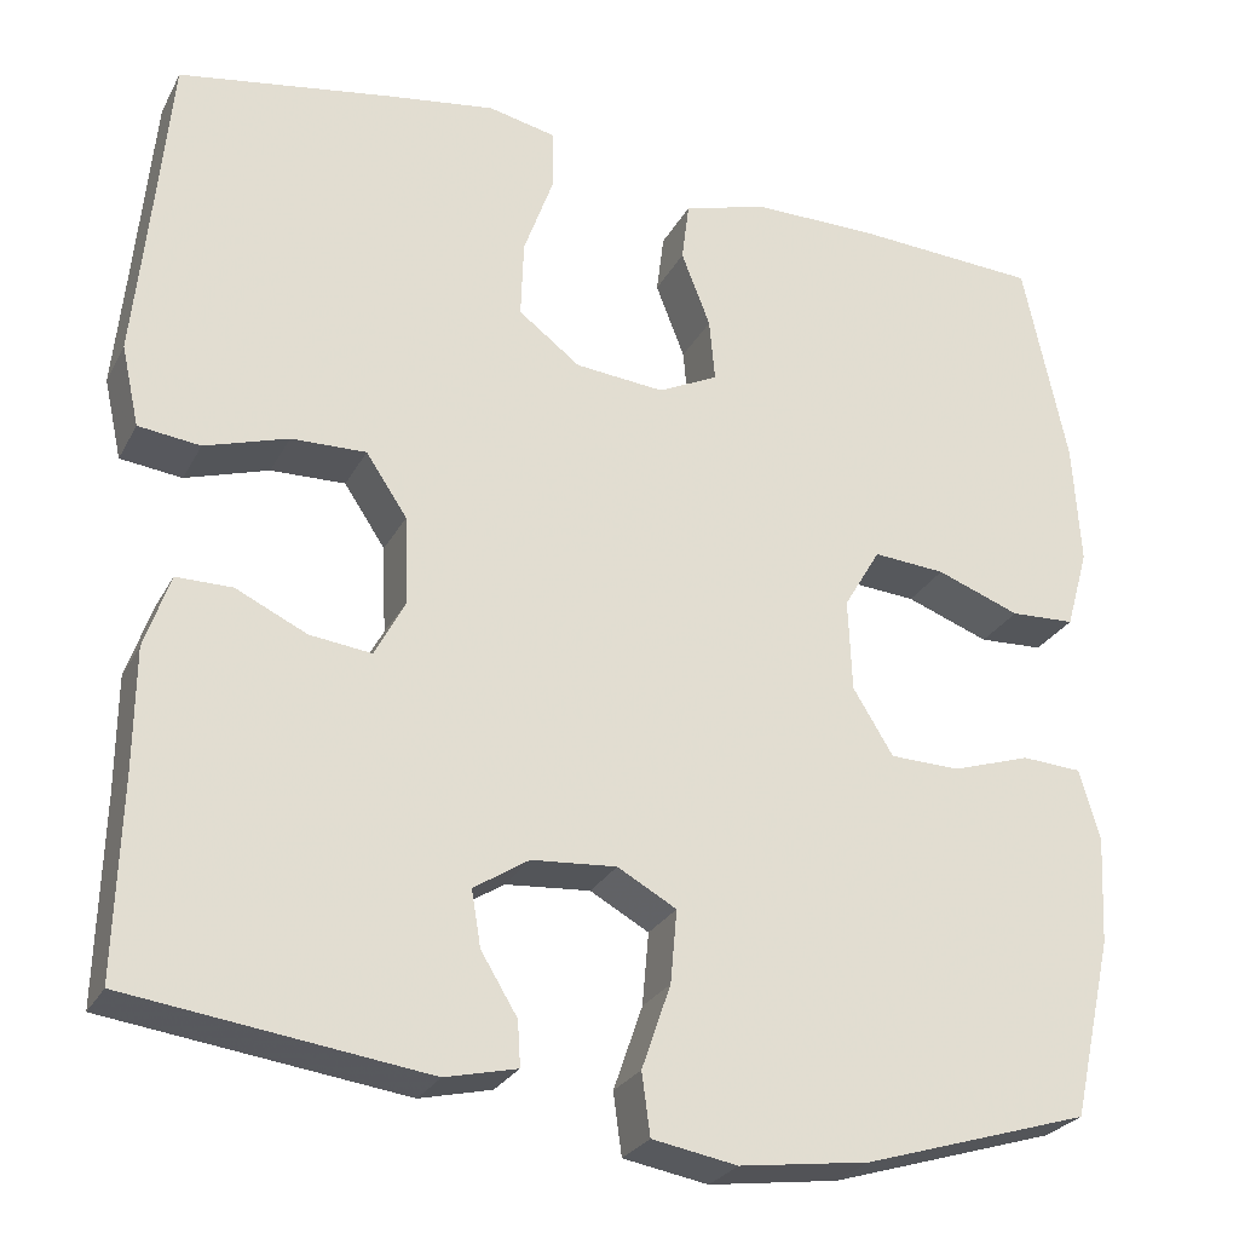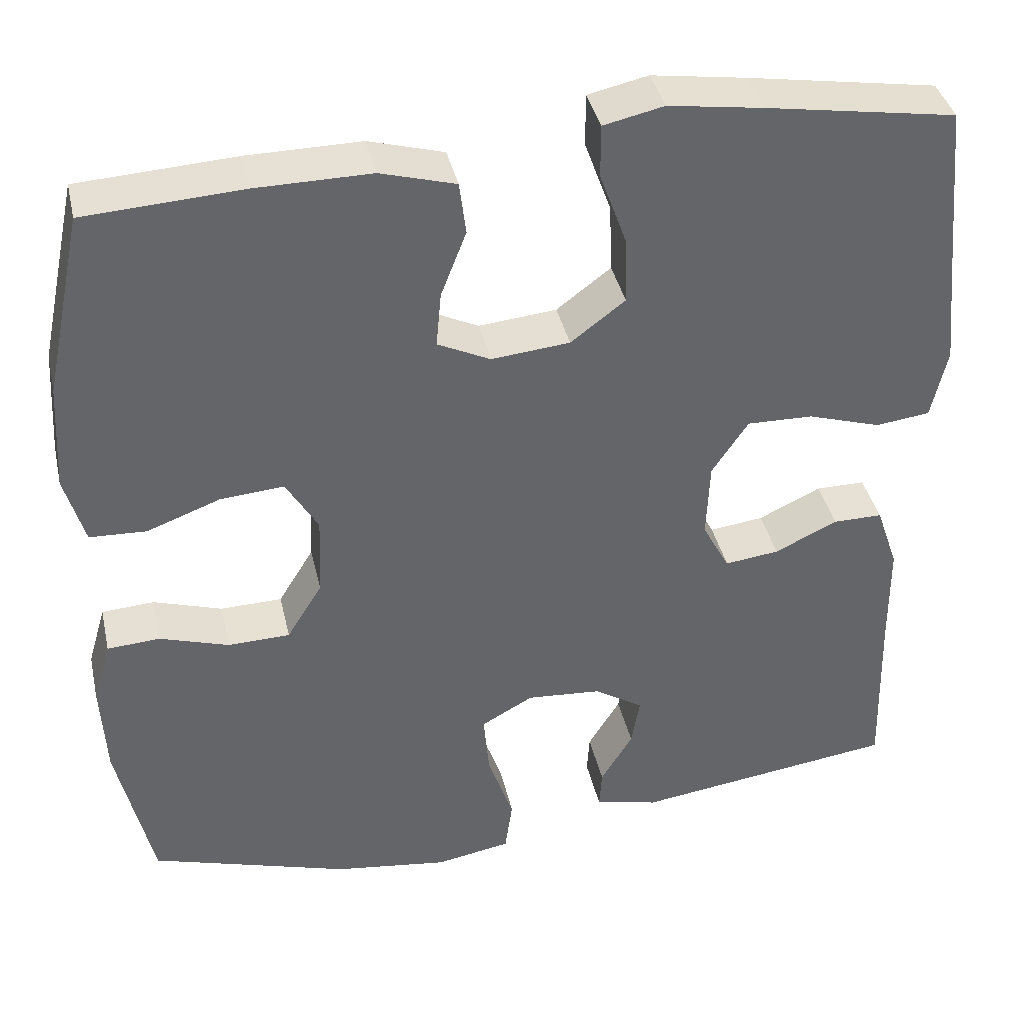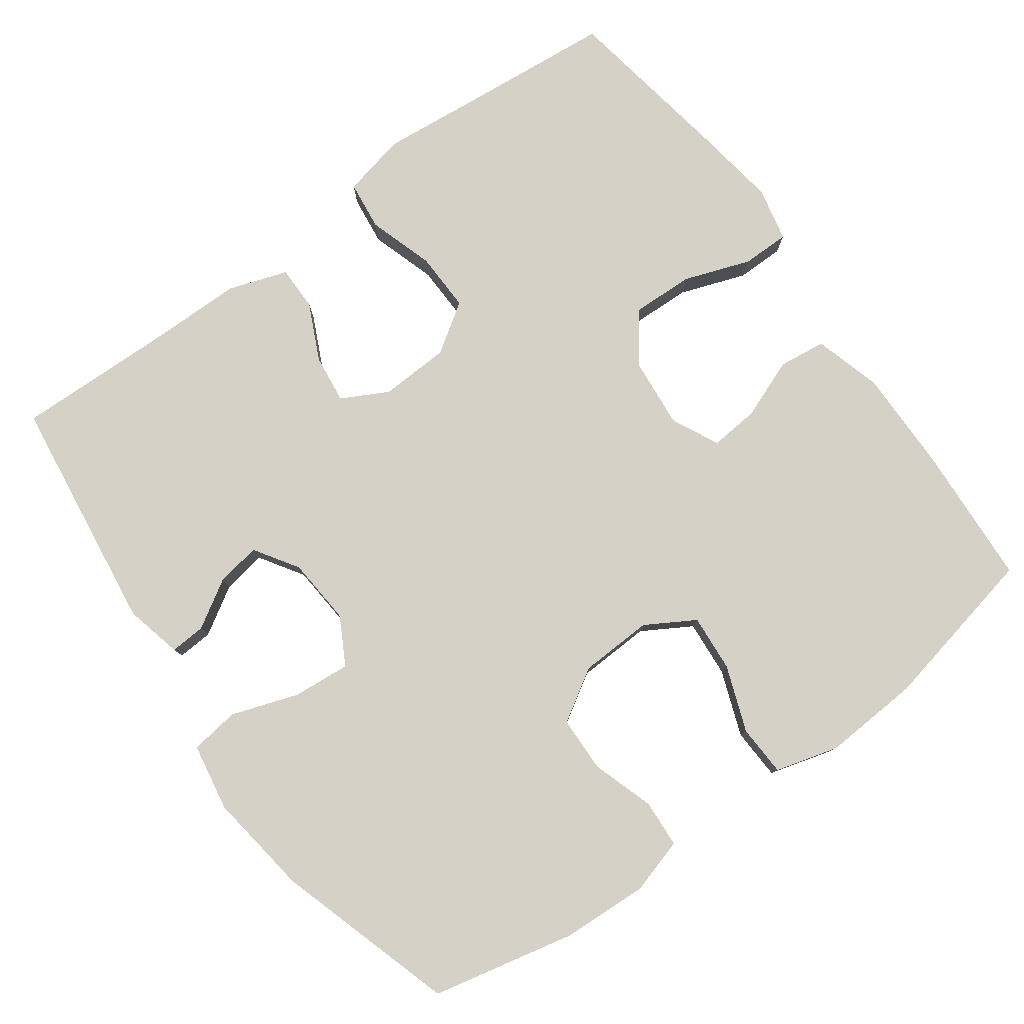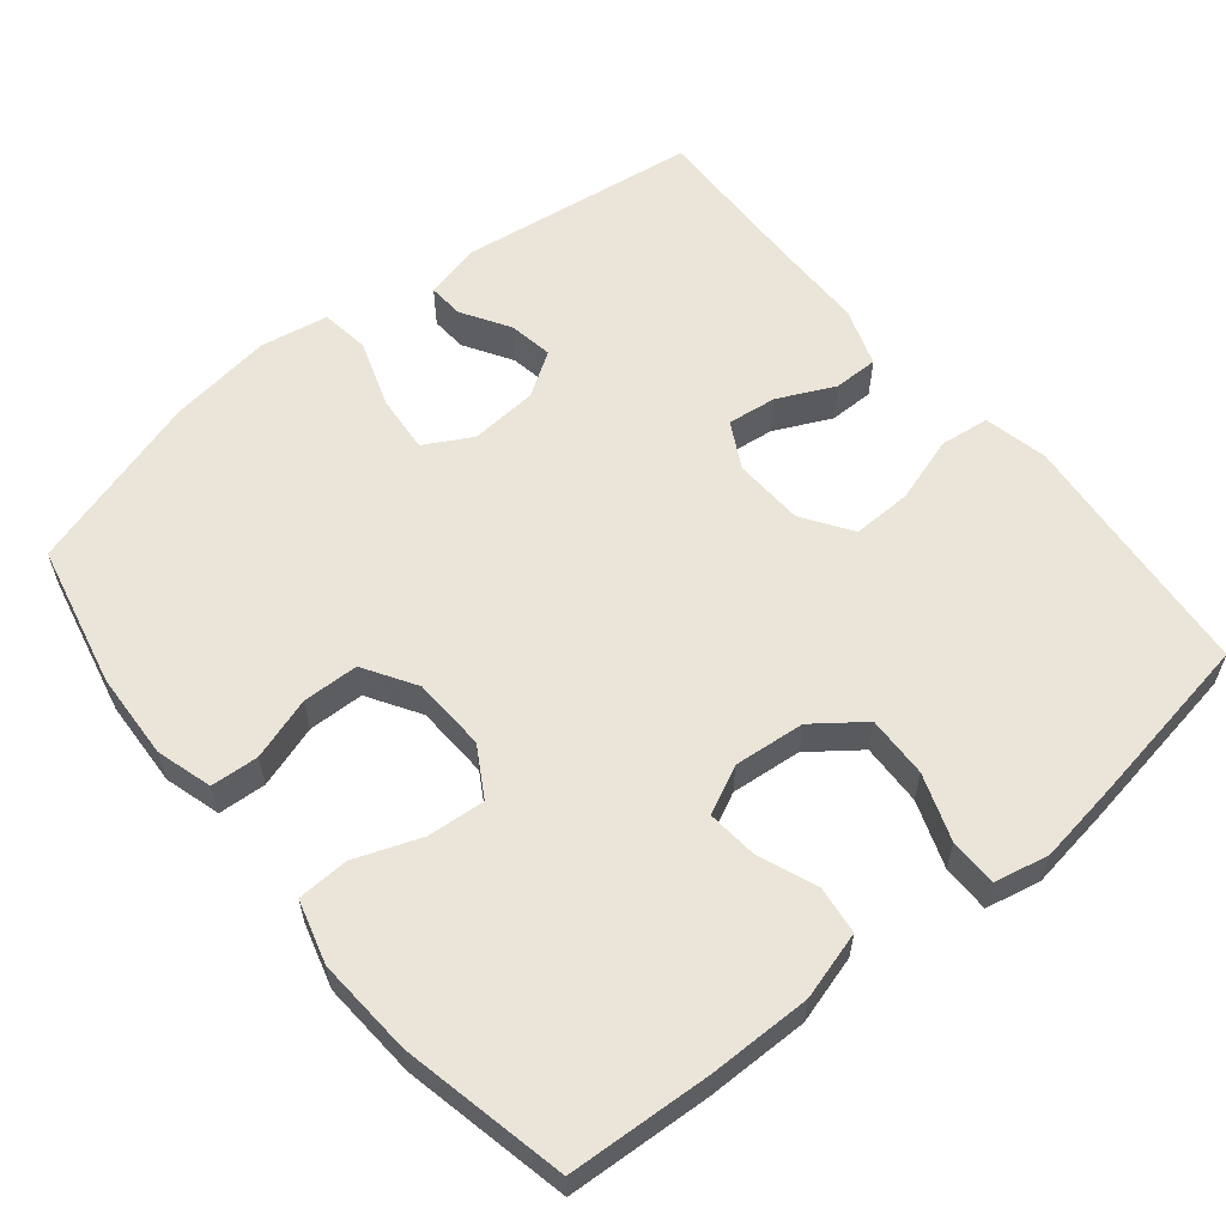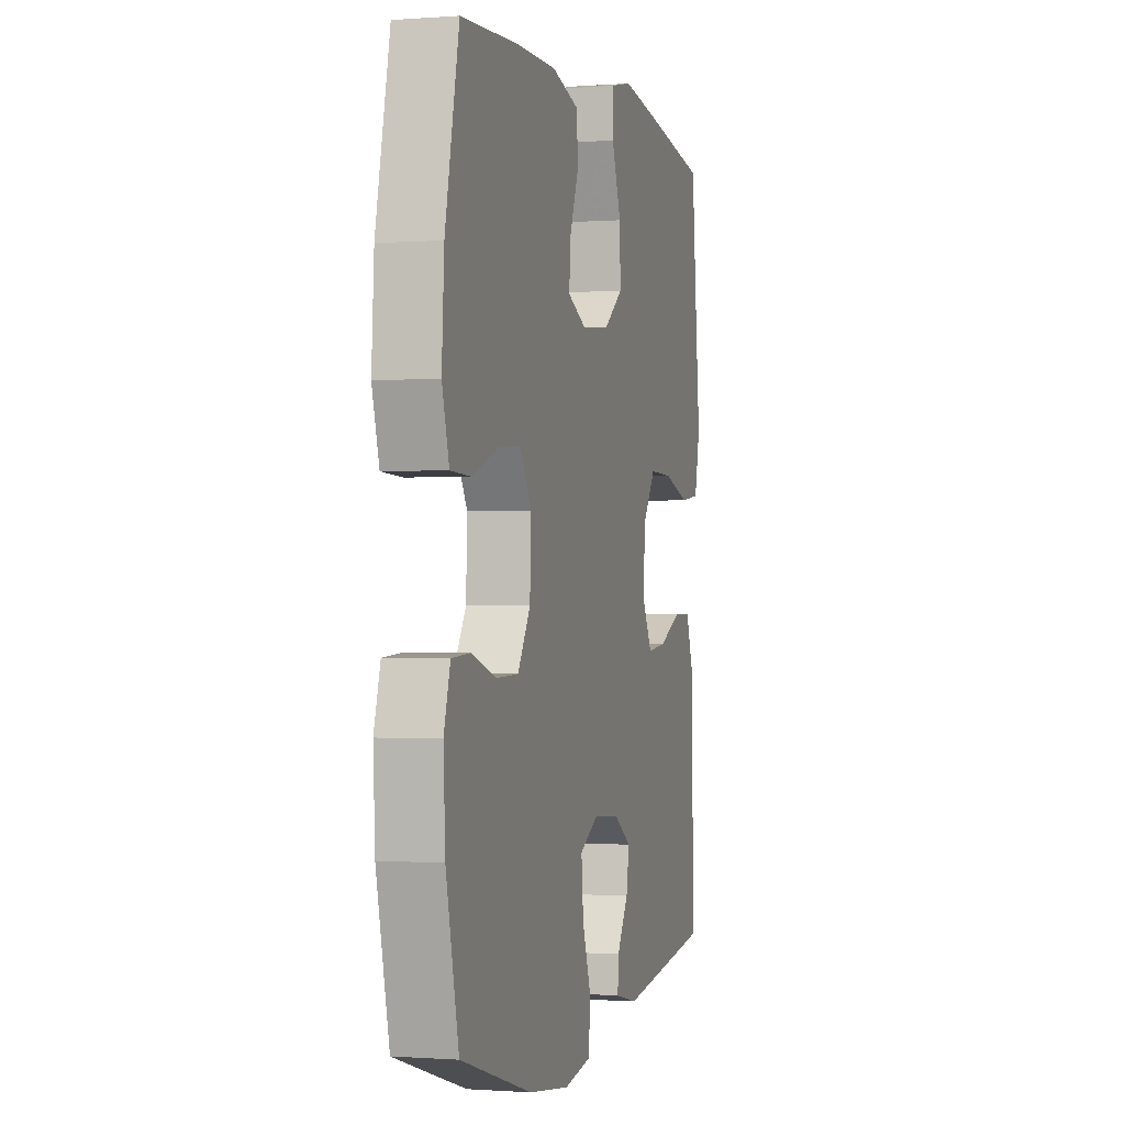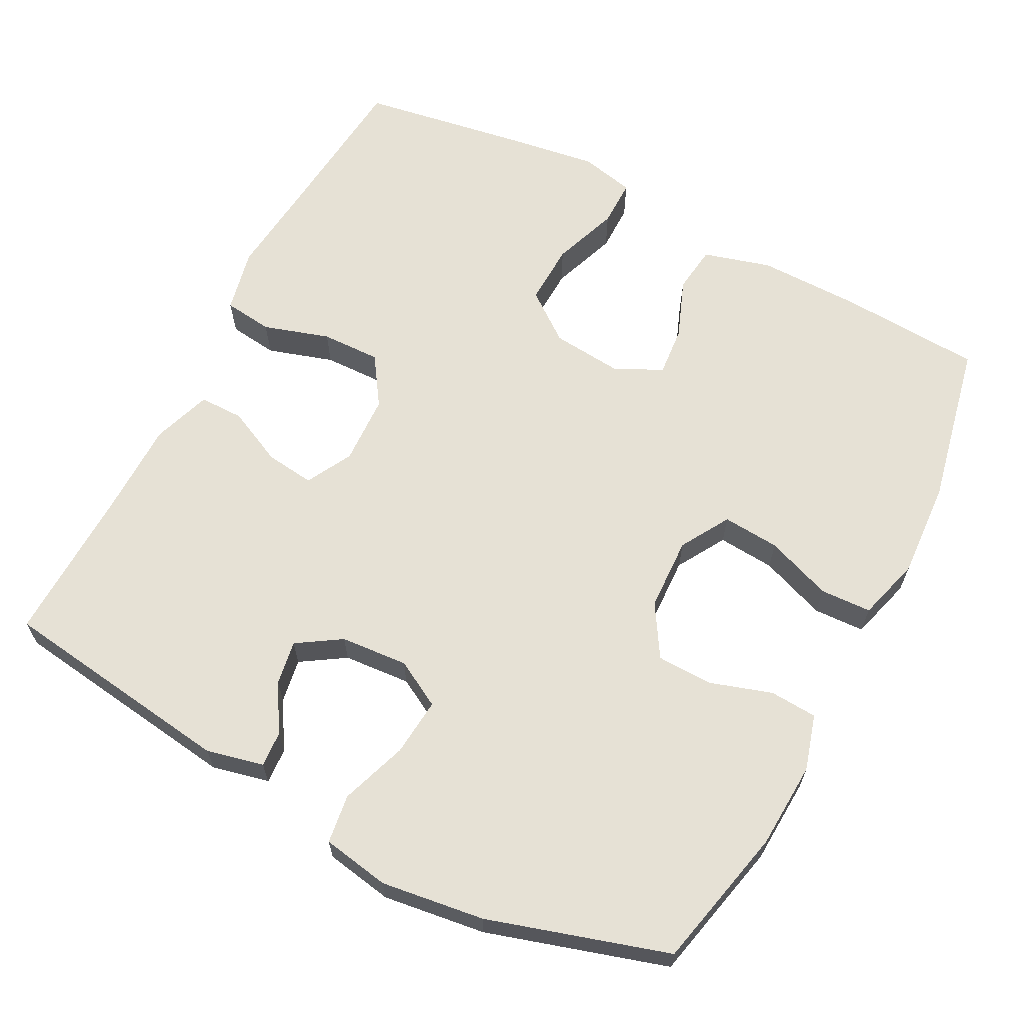
<metadata>
{"format":"obj","ext":"obj","renderer":"f3d","projection":"perspective","resolution":1024,"background":"white","views":[{"elev":-26.5,"azim":157.3,"up":"+Z"},{"elev":39.0,"azim":-12.6,"up":"+Z"},{"elev":79.6,"azim":-126.0,"up":"+Y"},{"elev":59.1,"azim":-39.3,"up":"+Y"},{"elev":-0.7,"azim":-74.3,"up":"+Z"},{"elev":64.4,"azim":-152.4,"up":"+Y"}]}
</metadata>
<code>
v -0.5 0.07 -0.5
v -0.543 0.07 -0.308
v -0.549 0.07 -0.191
v -0.527 0.07 -0.116
v -0.463 0.07 -0.112
v -0.379 0.07 -0.139
v -0.304 0.07 -0.137
v -0.261 0.07 -0.067
v -0.257 0.07 0.032
v -0.296 0.07 0.098
v -0.373 0.07 0.092
v -0.462 0.07 0.059
v -0.531 0.07 0.062
v -0.555 0.07 0.147
v -0.547 0.07 0.278
v -0.5 0.07 0.5
v -0.308 0.07 0.511
v -0.17 0.07 0.512
v -0.079 0.07 0.486
v -0.071 0.07 0.422
v -0.102 0.07 0.342
v -0.108 0.07 0.275
v -0.044 0.07 0.244
v 0.051 0.07 0.253
v 0.117 0.07 0.303
v 0.114 0.07 0.386
v 0.082 0.07 0.475
v 0.082 0.07 0.539
v 0.155 0.07 0.555
v 0.27 0.07 0.538
v 0.5 0.07 0.5
v 0.52 0.07 0.29
v 0.533 0.07 0.161
v 0.514 0.07 0.075
v 0.448 0.07 0.067
v 0.359 0.07 0.095
v 0.279 0.07 0.097
v 0.235 0.07 0.031
v 0.231 0.07 -0.063
v 0.264 0.07 -0.125
v 0.33 0.07 -0.117
v 0.406 0.07 -0.081
v 0.466 0.07 -0.081
v 0.493 0.07 -0.16
v 0.494 0.07 -0.285
v 0.5 0.07 -0.5
v 0.181 0.07 -0.543
v 0.104 0.07 -0.525
v 0.107 0.07 -0.477
v 0.146 0.07 -0.413
v 0.156 0.07 -0.353
v 0.097 0.07 -0.315
v 0.006 0.07 -0.308
v -0.057 0.07 -0.343
v -0.05 0.07 -0.421
v -0.019 0.07 -0.511
v -0.028 0.07 -0.577
v -0.119 0.07 -0.593
v -0.258 0.07 -0.574
v -0.5 0 -0.5
v -0.543 0 -0.308
v -0.549 0 -0.191
v -0.527 0 -0.116
v -0.463 0 -0.112
v -0.379 0 -0.139
v -0.304 0 -0.137
v -0.261 0 -0.067
v -0.257 0 0.032
v -0.296 0 0.098
v -0.373 0 0.092
v -0.462 0 0.059
v -0.531 0 0.062
v -0.555 0 0.147
v -0.547 0 0.278
v -0.5 0 0.5
v -0.308 0 0.511
v -0.17 0 0.512
v -0.079 0 0.486
v -0.071 0 0.422
v -0.102 0 0.342
v -0.108 0 0.275
v -0.044 0 0.244
v 0.051 0 0.253
v 0.117 0 0.303
v 0.114 0 0.386
v 0.082 0 0.475
v 0.082 0 0.539
v 0.155 0 0.555
v 0.27 0 0.538
v 0.5 0 0.5
v 0.52 0 0.29
v 0.533 0 0.161
v 0.514 0 0.075
v 0.448 0 0.067
v 0.359 0 0.095
v 0.279 0 0.097
v 0.235 0 0.031
v 0.231 0 -0.063
v 0.264 0 -0.125
v 0.33 0 -0.117
v 0.406 0 -0.081
v 0.466 0 -0.081
v 0.493 0 -0.16
v 0.494 0 -0.285
v 0.5 0 -0.5
v 0.181 0 -0.543
v 0.104 0 -0.525
v 0.107 0 -0.477
v 0.146 0 -0.413
v 0.156 0 -0.353
v 0.097 0 -0.315
v 0.006 0 -0.308
v -0.057 0 -0.343
v -0.05 0 -0.421
v -0.019 0 -0.511
v -0.028 0 -0.577
v -0.119 0 -0.593
v -0.258 0 -0.574
f 4 5 6
f 3 4 6
f 2 3 6
f 1 2 6
f 59 1 6
f 58 59 6
f 57 58 6
f 56 57 6
f 55 56 6
f 54 55 6 7
f 53 54 7 8
f 52 53 8 9
f 51 52 9 10
f 48 49 50
f 47 48 50
f 46 47 50
f 45 46 50
f 45 50 51
f 44 45 51
f 43 44 51
f 42 43 51
f 41 42 51
f 40 41 51
f 39 40 51 10
f 34 35 36
f 33 34 36
f 32 33 36
f 32 36 37
f 31 32 37
f 30 31 37
f 29 30 37
f 28 29 37
f 27 28 37
f 26 27 37
f 25 26 37 38
f 19 20 21
f 18 19 21
f 17 18 21
f 16 17 21
f 15 16 21
f 14 15 21
f 13 14 21
f 12 13 21
f 11 12 21
f 10 11 21 22
f 39 10 22 23
f 24 25 38 39
f 23 24 39
f 65 64 63
f 65 63 62
f 65 62 61
f 65 61 60
f 65 60 118
f 65 118 117
f 65 117 116
f 65 116 115
f 65 115 114
f 66 65 114 113
f 67 66 113 112
f 68 67 112 111
f 69 68 111 110
f 109 108 107
f 109 107 106
f 109 106 105
f 109 105 104
f 110 109 104
f 110 104 103
f 110 103 102
f 110 102 101
f 110 101 100
f 110 100 99
f 69 110 99 98
f 95 94 93
f 95 93 92
f 95 92 91
f 96 95 91
f 96 91 90
f 96 90 89
f 96 89 88
f 96 88 87
f 96 87 86
f 96 86 85
f 97 96 85 84
f 80 79 78
f 80 78 77
f 80 77 76
f 80 76 75
f 80 75 74
f 80 74 73
f 80 73 72
f 80 72 71
f 80 71 70
f 81 80 70 69
f 82 81 69 98
f 98 97 84 83
f 98 83 82
f 1 60 61 2
f 2 61 62 3
f 3 62 63 4
f 4 63 64 5
f 5 64 65 6
f 6 65 66 7
f 7 66 67 8
f 8 67 68 9
f 9 68 69 10
f 10 69 70 11
f 11 70 71 12
f 12 71 72 13
f 13 72 73 14
f 14 73 74 15
f 15 74 75 16
f 16 75 76 17
f 17 76 77 18
f 18 77 78 19
f 19 78 79 20
f 20 79 80 21
f 21 80 81 22
f 22 81 82 23
f 23 82 83 24
f 24 83 84 25
f 25 84 85 26
f 26 85 86 27
f 27 86 87 28
f 28 87 88 29
f 29 88 89 30
f 30 89 90 31
f 31 90 91 32
f 32 91 92 33
f 33 92 93 34
f 34 93 94 35
f 35 94 95 36
f 36 95 96 37
f 37 96 97 38
f 38 97 98 39
f 39 98 99 40
f 40 99 100 41
f 41 100 101 42
f 42 101 102 43
f 43 102 103 44
f 44 103 104 45
f 45 104 105 46
f 46 105 106 47
f 47 106 107 48
f 48 107 108 49
f 49 108 109 50
f 50 109 110 51
f 51 110 111 52
f 52 111 112 53
f 53 112 113 54
f 54 113 114 55
f 55 114 115 56
f 56 115 116 57
f 57 116 117 58
f 58 117 118 59
f 59 118 60 1

</code>
